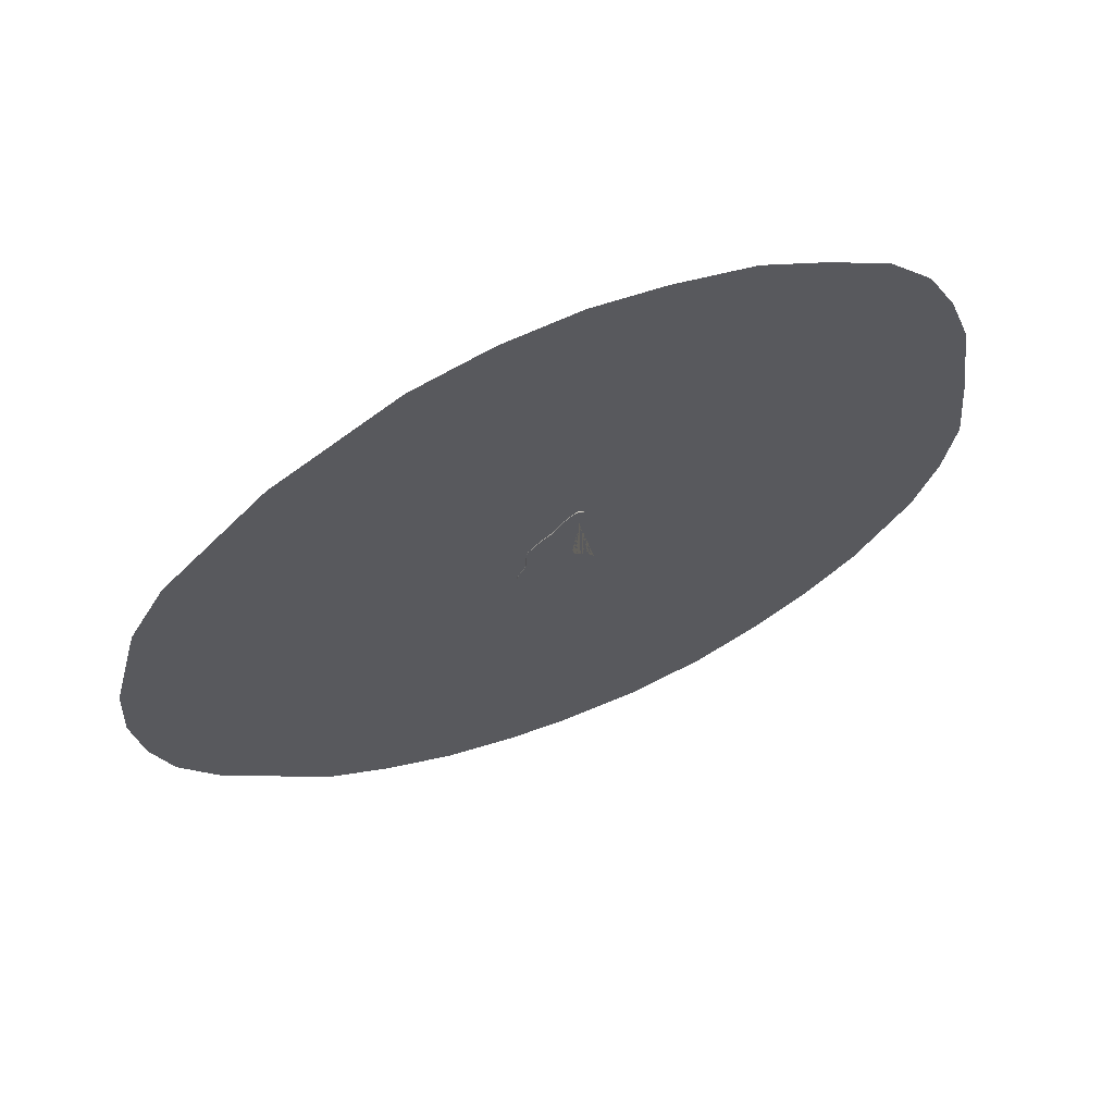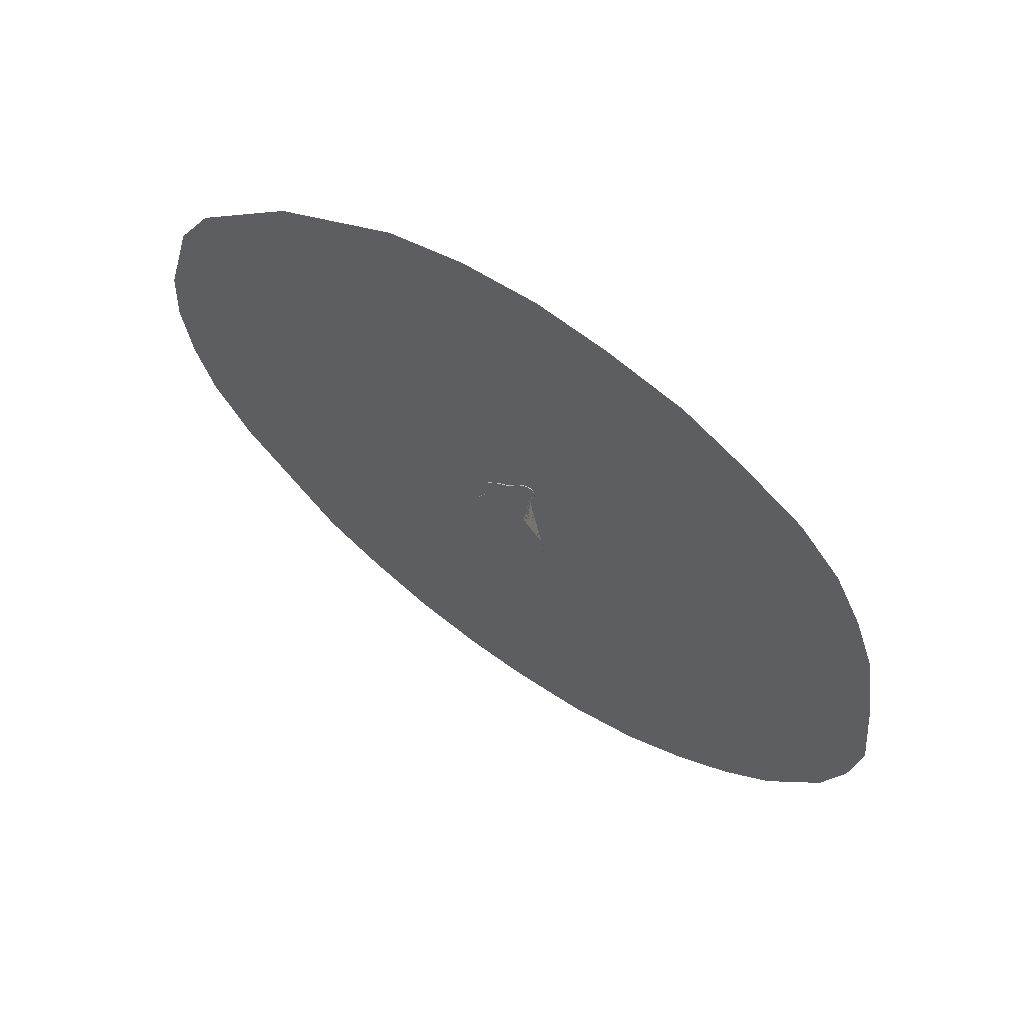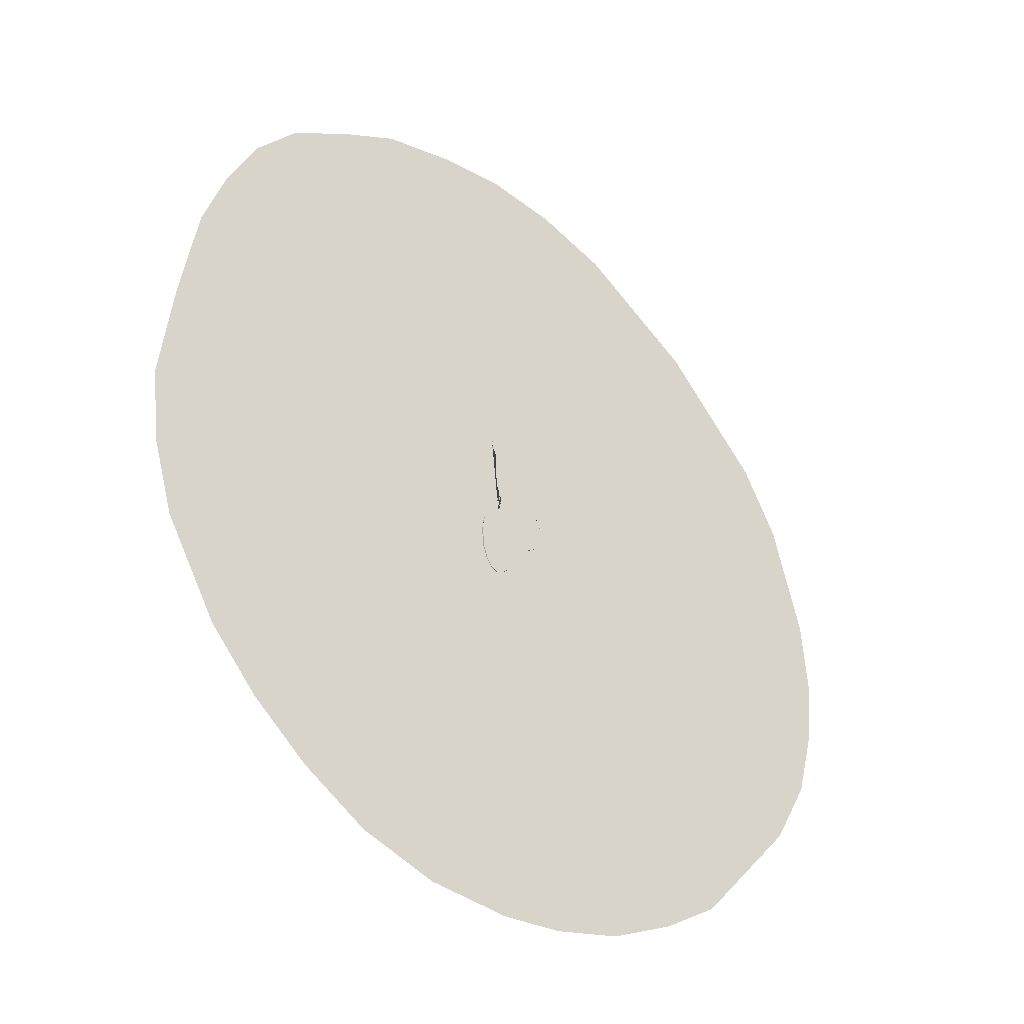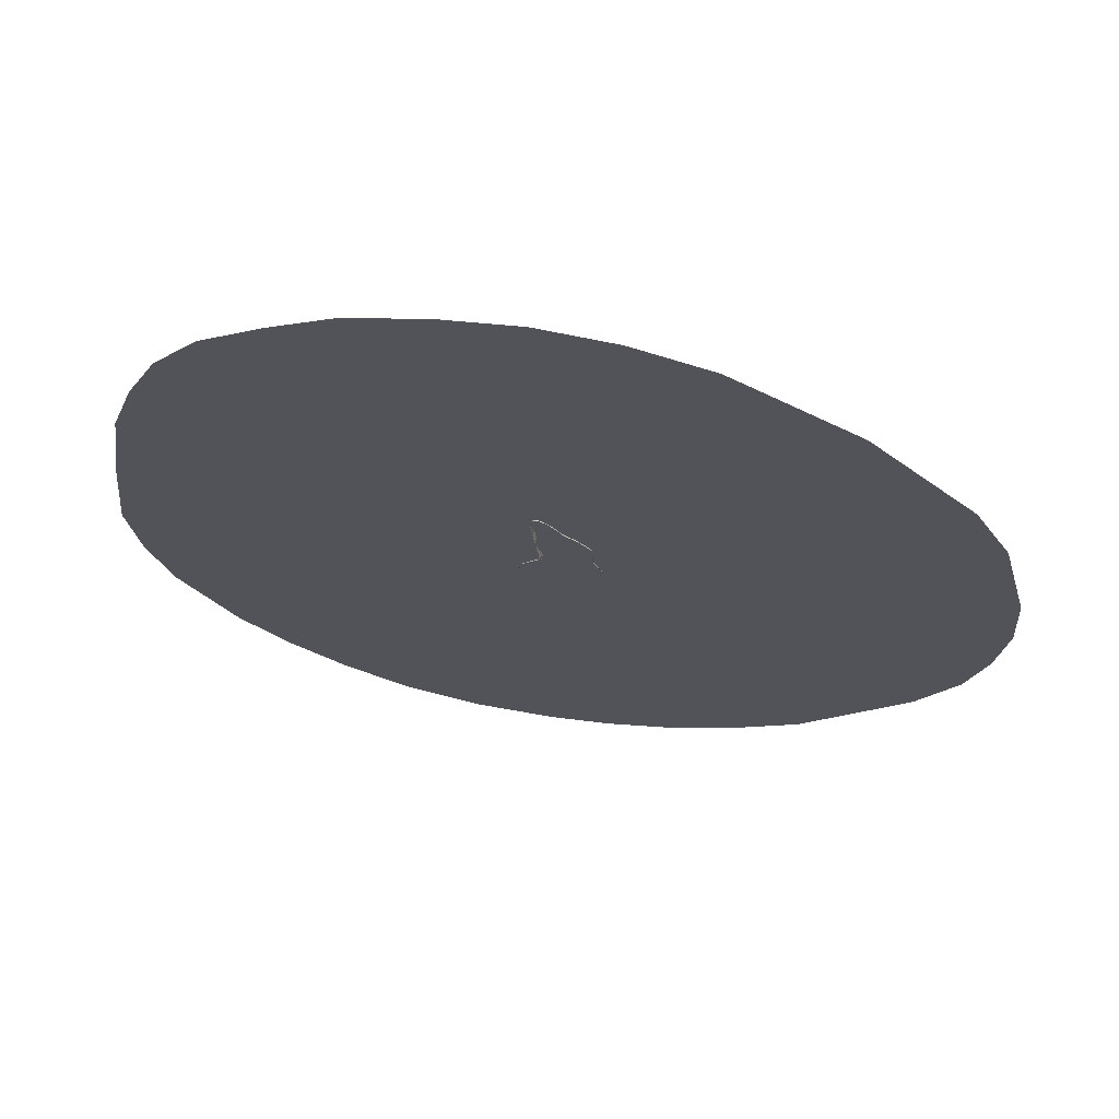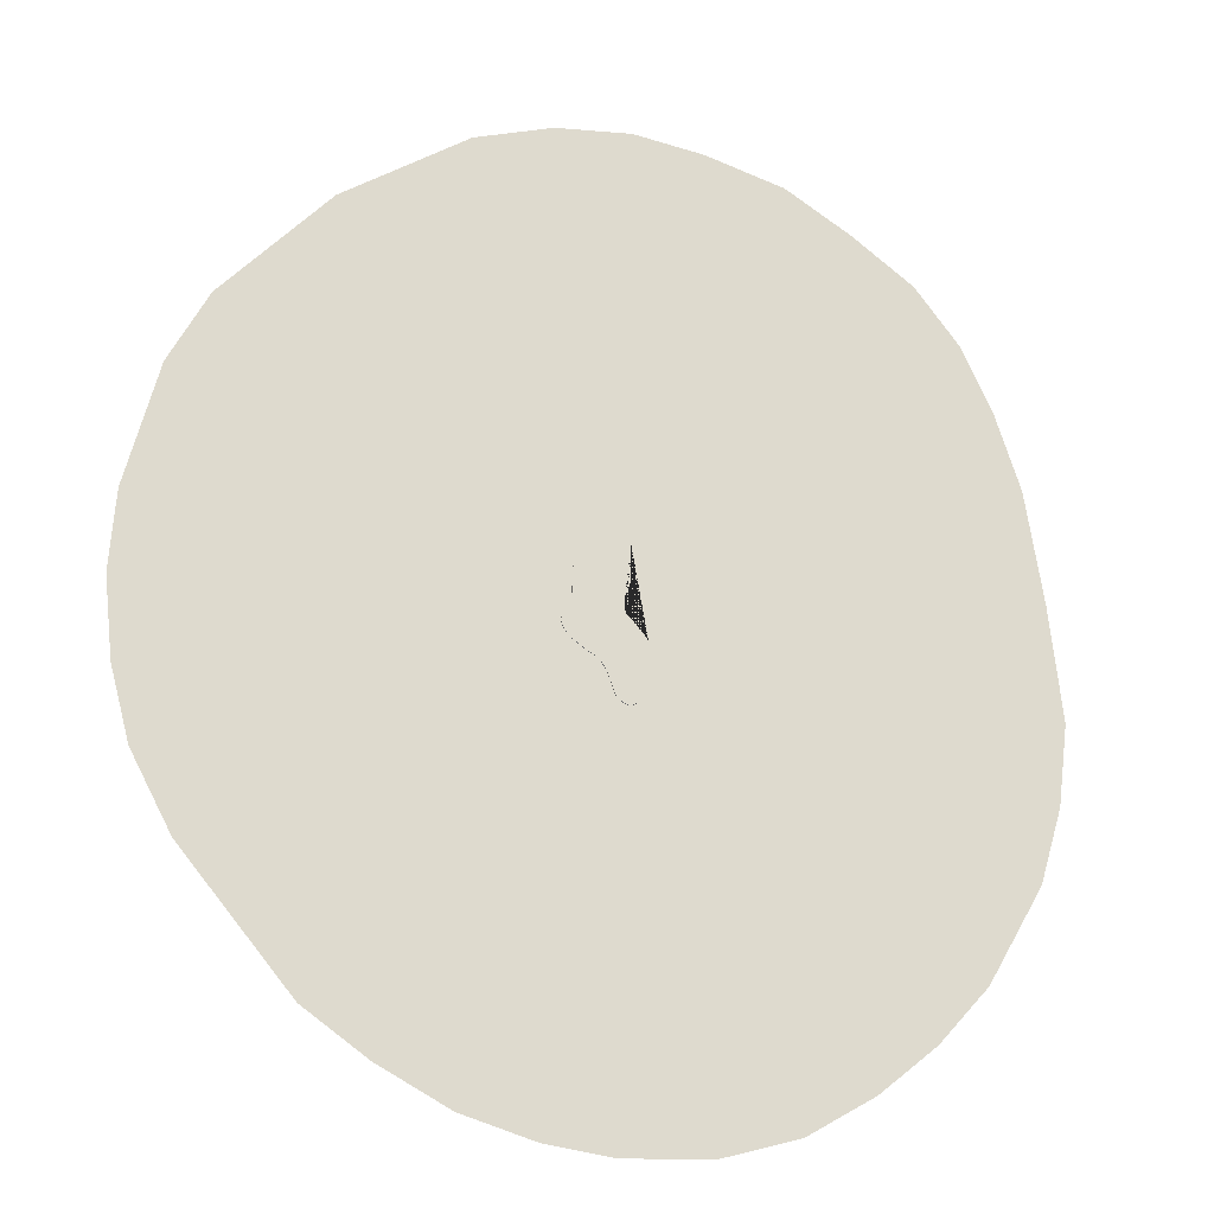
<metadata>
{"format":"obj","ext":"obj","renderer":"f3d","projection":"perspective","resolution":1024,"background":"white","views":[{"elev":67.3,"azim":157.7,"up":"+Z"},{"elev":66.7,"azim":-145.9,"up":"+Z"},{"elev":-39.8,"azim":-40.2,"up":"+Z"},{"elev":68.4,"azim":9.5,"up":"+Z"},{"elev":-21.9,"azim":163.0,"up":"+Z"}]}
</metadata>
<code>
o TFA4_Curve_Mesh.003
v -0.1229 -0 -0.02695
v 0.163 0 -0.4028
v 0.1725 0 -0.397
v -0.3014 0.01527 -0.2563
v 0.3333 0 0.4028
v 0.3333 0.01527 0.4028
v 0.3239 0.01527 0.4157
v -0.09582 -0 0.02376
v -0.09582 0.01527 0.02376
v -0.09843 0.01527 0.01312
v 0.453 0 -0.1089
v 0.453 0.01527 -0.1089
v 0.233 0 -0.3665
v 0.233 0.01527 -0.3665
v -0.2003 -0 0.8049
v -0.2003 0.01527 0.8049
v -0.3014 -0 -0.2563
v -0.3051 0.01527 -0.2794
v 0.3239 0 0.4157
v 0.3133 0.01527 0.4293
v -0.09843 -0 0.01312
v -0.1021 0.01527 0.003378
v 0.4435 0.01527 -0.06786
v -0.2032 0.01527 0.7794
v -0.3051 -0 -0.2794
v -0.3083 0.01527 -0.3045
v 0.3133 0 0.4293
v 0.3016 0.01527 0.4434
v -0.1021 -0 0.003378
v 0.4435 0 -0.06786
v 0.4358 0.01527 -0.04731
v 0.06329 0.01527 -0.5216
v -0.2032 -0 0.7794
v -0.3083 -0 -0.3045
v -0.3109 0.01527 -0.3307
v 0.3016 0 0.4434
v -0.1117 0.01527 -0.01348
v 0.4358 0 -0.04731
v 0.4268 0.01527 -0.02698
v -0.1479 0.01527 0.325
v 0.06329 0 -0.5216
v -0.2022 0.01527 0.7565
v -0.3127 -0 -0.3568
v -0.3109 -0 -0.3307
v -0.1117 -0 -0.01348
v 0.4268 0 -0.02698
v 0.4169 0.01527 -0.007049
v -0.1479 -0 0.325
v -0.145 0.01527 0.3017
v -0.2022 -0 0.7565
v 0.002098 0.01527 0.7709
v -0.3127 0.01527 -0.3568
v -0.3136 0.01527 -0.382
v -0.1229 0.01527 -0.02695
v 0.4169 0 -0.007049
v 0.4066 0.01527 0.01231
v -0.145 -0 0.3017
v -0.1411 0.01527 0.28
v -0.197 0.01527 0.7359
v -0.2544 0.01527 -0.704
v 0.002098 -0 0.7709
v -0.001409 0.01527 0.7751
v -0.1338 -0 -0.8078
v -0.1338 0.01527 -0.8078
v -0.1192 0.01527 -0.8057
v -0.3136 -0 -0.382
v -0.3137 0.01527 -0.4053
v 0.4066 0 0.01231
v -0.1411 -0 0.28
v -0.1364 0.01527 0.26
v -0.197 -0 0.7359
v -0.2544 -0 -0.704
v -0.2513 0.01527 -0.7098
v -0.001409 -0 0.7751
v -0.1192 -0 -0.8057
v -0.1048 0.01527 -0.8013
v -0.3137 -0 -0.4053
v -0.3126 0.01527 -0.4256
v 0.387 0.01527 0.04863
v -0.1364 -0 0.26
v -0.1311 0.01527 0.2415
v -0.2513 -0 -0.7098
v -0.1048 -0 -0.8013
v -0.3126 -0 -0.4256
v -0.3104 0.01527 -0.442
v 0.224 0.01527 0.5288
v 0.387 0 0.04863
v 0.3786 0.01527 0.06522
v -0.1311 -0 0.2415
v -0.1256 0.01527 0.2247
v -0.07712 0.01527 -0.7877
v -0.3104 -0 -0.442
v 0.224 0 0.5288
v 0.2117 0.01527 0.5413
v 0.3786 0 0.06522
v 0.3717 0.01527 0.08055
v -0.1256 -0 0.2247
v -0.1199 0.01527 0.2097
v -0.07712 -0 -0.7877
v -0.03946 0.01527 0.8146
v -0.3036 0.01527 -0.4628
v 0.2117 0 0.5413
v 0.1991 0.01527 0.5527
v 0.3717 0 0.08055
v 0.3669 0.01527 0.09442
v 0.3594 0.01527 -0.276
v -0.1199 -0 0.2097
v -0.1145 0.01527 0.1963
v -0.0526 0.01527 -0.7706
v -0.03946 -0 0.8146
v -0.3036 -0 -0.4628
v -0.3016 0.01527 -0.4735
v 0.1991 0 0.5527
v 0.1863 0.01527 0.5633
v 0.3669 0 0.09442
v 0.3638 0.01527 0.1102
v 0.3594 0 -0.276
v 0.3712 0.01527 -0.2653
v -0.1145 -0 0.1963
v -0.0526 -0 -0.7706
v -0.06512 0.01527 0.8386
v -0.3016 -0 -0.4735
v -0.3008 0.01527 -0.4851
v 0.1863 0 0.5633
v 0.1734 0.01527 0.5733
v -0.1544 0.01527 -0.05341
v 0.3638 0 0.1102
v 0.3616 0.01527 0.1306
v 0.3712 0 -0.2653
v 0.3817 0.01527 -0.2548
v 0.1137 0.01527 -0.4474
v -0.1609 0.01527 0.6595
v -0.2098 0.01527 -0.7664
v -0.03294 0.01527 -0.7538
v -0.06512 -0 0.8386
v -0.3008 -0 -0.4851
v 0.1734 0 0.5733
v -0.1544 -0 -0.05341
v 0.3616 0 0.1306
v 0.36 0.01527 0.1546
v 0.3817 0 -0.2548
v 0.3913 0.01527 -0.2443
v -0.1018 0.01527 0.1669
v 0.1137 0 -0.4474
v -0.1609 -0 0.6595
v -0.1565 0.01527 0.6473
v -0.2098 -0 -0.7664
v -0.03294 -0 -0.7538
v 0.3589 0 0.1813
v 0.36 0 0.1546
v 0.3913 0 -0.2443
v -0.1018 -0 0.1669
v -0.09907 0.01527 0.1591
v -0.1565 -0 0.6473
v -0.1528 0.01527 0.6346
v -0.1874 0.01527 -0.7877
v -0.01987 0.01527 -0.741
v -0.1064 0.01527 0.8683
v 0.3589 0.01527 0.1813
v 0.3583 0.01527 0.2097
v 0.4093 0.01527 -0.2224
v -0.09907 -0 0.1591
v -0.09672 0.01527 0.15
v 0.1444 0.01527 -0.4164
v -0.1528 -0 0.6346
v -0.1502 0.01527 0.6212
v -0.1874 -0 -0.7877
v -0.175 0.01527 -0.7964
v -0.01987 -0 -0.741
v -0.1064 -0 0.8683
v -0.1198 0.01527 0.8744
v 0.123 0.01527 0.6102
v 0.3583 0 0.2097
v 0.4093 0 -0.2224
v 0.4175 0.01527 -0.2112
v -0.09672 -0 0.15
v -0.09471 0.01527 0.1397
v 0.1444 0 -0.4164
v -0.1502 -0 0.6212
v -0.175 -0 -0.7964
v -0.1619 0.01527 -0.803
v -0.01513 0.01527 -0.7359
v -0.1198 -0 0.8744
v -0.1328 0.01527 0.8778
v 0.123 0 0.6102
v 0.1113 0.01527 0.6196
v 0.3574 0.01527 0.2673
v 0.4175 0 -0.2112
v 0.425 0.01527 -0.2
v -0.09471 -0 0.1397
v -0.09309 0.01527 0.1285
v 0.163 0.01527 -0.4028
v -0.1619 -0 -0.803
v -0.1481 0.01527 -0.807
v -0.01513 0 -0.7359
v -0.1328 -0 0.8778
v -0.145 0.01527 0.8779
v -0.3034 0.01527 -0.5567
v 0.1113 0 0.6196
v 0.1001 0.01527 0.6294
v 0.3574 0 0.2673
v 0.357 0.01527 0.2946
v 0.425 0 -0.2
v 0.4319 0.01527 -0.1888
v -0.09309 -0 0.1285
v 0.1725 0.01527 -0.397
v -0.1481 -0 -0.807
v -0.145 -0 0.8779
v -0.156 0.01527 0.8749
v -0.3034 -0 -0.5567
v -0.3025 0.01527 -0.5659
v 0.1001 0 0.6294
v 0.08949 0.01527 0.6399
v 0.357 0 0.2946
v 0.3562 0.01527 0.3196
v -0.09103 0.01527 0.1038
v 0.4319 0 -0.1888
v 0.438 0.01527 -0.1779
v 0.1819 0.01527 -0.3917
v -0.156 -0 0.8749
v -0.1658 0.01527 0.8694
v -0.3025 -0 -0.5659
v -0.3003 0.01527 -0.5734
v 0.08949 0 0.6399
v 0.07967 0.01527 0.6512
v 0.3562 0 0.3196
v 0.3551 0.01527 0.3412
v -0.09103 -0 0.1038
v -0.09063 0.01527 0.09067
v 0.438 0 -0.1779
v 0.4432 0.01527 -0.1671
v 0.1819 0 -0.3917
v 0.1913 0.01527 -0.3869
v -0.1658 -0 0.8694
v -0.1744 0.01527 0.8619
v -0.3003 -0 -0.5734
v 0.07967 0 0.6512
v 0.3551 0 0.3412
v 0.3534 0.01527 0.3584
v -0.09063 -0 0.09067
v -0.09069 0.01527 0.07723
v 0.4432 0 -0.1671
v 0.4474 0.01527 -0.1568
v 0.1913 0 -0.3869
v -0.1744 -0 0.8619
v -0.1819 0.01527 0.8526
v -0.2923 0.01527 -0.585
v -0.2815 0.01527 -0.1991
v 0.3534 0 0.3584
v 0.351 0.01527 0.3704
v 0.4474 0 -0.1568
v -0.09069 -0 0.07723
v -0.09122 0.01527 0.06365
v -0.1819 -0 0.8526
v -0.2923 -0 -0.585
v -0.2881 0.01527 -0.5937
v -0.2815 -0 -0.1991
v -0.288 0.01527 -0.209
v 0.351 0 0.3704
v 0.3471 0.01527 0.38
v 0.4528 0.01527 -0.1377
v -0.09122 -0 0.06365
v -0.09223 0.01527 0.0501
v -0.1933 0.01527 0.8302
v -0.2881 -0 -0.5937
v -0.288 -0 -0.209
v -0.2927 0.01527 -0.2201
v 0.3471 0 0.38
v -0.09223 -0 0.0501
v -0.09376 0.01527 0.03674
v 0.4528 0 -0.1377
v 0.4537 0.01527 -0.1291
v 0.2257 0.01527 -0.3704
v -0.1933 -0 0.8302
v -0.2927 -0 -0.2201
v -0.09376 -0 0.03674
v 0.4537 0 -0.1291
v 0.2257 0 -0.3704
v 0.5919 0.007994 -4.433
v -0.01496 0.007994 -4.515
v 1.264 0.007994 -4.236
v 1.92 0.007994 -3.892
v 2.511 0.007994 -3.482
v 3.528 0.007994 -2.268
v 3.905 0.007994 -1.563
v 4.085 0.007994 -0.8902
v 4.167 0.007994 -0.1522
v 4.118 0.007994 0.5859
v 3.823 0.007994 1.75
v 3.462 0.007994 2.439
v 2.462 0.007994 3.522
v 1.281 0.007994 4.293
v 0.5427 0.007994 4.522
v -0.179 0.007994 4.588
v -0.8514 0.007994 4.489
v -1.606 0.007994 4.276
v -2.229 0.007994 3.899
v -2.82 0.007994 3.472
v -3.246 0.007994 2.931
v -3.541 0.007994 2.292
v -3.771 0.007994 1.586
v -3.935 0.007994 0.5203
v -4.05 0.007994 -0.5622
v -3.951 0.007994 -1.317
v -3.738 0.007994 -2.022
v -3.213 0.007994 -2.924
v -2.738 0.007994 -3.449
v -2.196 0.007994 -3.892
v -1.557 0.007994 -4.269
v -0.8186 0.007994 -4.482
v 0.5919 0.007994 -4.433
v -0.01496 0.007994 -4.515
v 1.264 0.007994 -4.236
v 1.92 0.007994 -3.892
v 2.511 0.007994 -3.482
v 3.528 0.007994 -2.268
v 3.905 0.007994 -1.563
v 4.085 0.007994 -0.8902
v 4.167 0.007994 -0.1522
v 4.118 0.007994 0.5859
v 3.823 0.007994 1.75
v 3.462 0.007994 2.439
v 2.462 0.007994 3.522
v 1.281 0.007994 4.293
v 0.5427 0.007994 4.522
v -0.179 0.007994 4.588
v -0.8514 0.007994 4.489
v -1.606 0.007994 4.276
v -2.229 0.007994 3.899
v -2.82 0.007994 3.472
v -3.246 0.007994 2.931
v -3.541 0.007994 2.292
v -3.771 0.007994 1.586
v -3.935 0.007994 0.5203
v -4.05 0.007994 -0.5622
v -3.951 0.007994 -1.317
v -3.738 0.007994 -2.022
v -3.213 0.007994 -2.924
v -2.738 0.007994 -3.449
v -2.196 0.007994 -3.892
v -1.557 0.007994 -4.269
v -0.8186 0.007994 -4.482
f 295 297 291
f 279 281 282
f 282 283 302
f 283 284 302
f 282 302 304
f 284 285 286
f 286 287 302
f 287 288 302
f 288 289 302
f 289 290 302
f 290 291 302
f 291 292 295
f 300 291 297
f 292 293 295
f 293 294 295
f 295 296 297
f 297 298 299
f 300 297 299
f 300 301 291
f 301 302 291
f 302 303 304
f 304 305 306
f 306 307 282
f 307 308 279
f 308 309 310
f 310 280 308
f 280 279 308
f 279 282 307
f 284 286 302
f 304 306 282
f 327 323 329
f 311 314 313
f 314 334 315
f 315 334 316
f 314 336 334
f 316 318 317
f 318 334 319
f 319 334 320
f 320 334 321
f 321 334 322
f 322 334 323
f 323 327 324
f 332 329 323
f 324 327 325
f 325 327 326
f 327 329 328
f 329 331 330
f 332 331 329
f 332 323 333
f 333 323 334
f 334 336 335
f 336 338 337
f 338 314 339
f 339 311 340
f 340 342 341
f 342 340 312
f 312 340 311
f 311 339 314
f 316 334 318
f 336 314 338
f 107 97 89 81 90 98 108 143 153 163 176 162 152 119
f 203 188 174 151 142 161 175 189
f 2 178 164 192
f 183 170 158 171
f 195 182 32 41
f 82 72 60 73
f 83 75 65 76
f 45 29 22 37
f 242 230 217 203 189 204 218 231 243 251
f 257 138 126 248
f 15 274 264 16
f 254 246 264 274
f 147 82 73 133
f 205 190 176 163 177 191 216 228
f 30 11 12 23
f 169 148 120 109 134 157 182 195
f 196 183 171 184
f 111 92 85 101
f 220 208 197 209
f 29 21 10 22
f 13 14 106 117
f 237 224 213 225
f 127 115 105 116
f 167 147 133 156
f 8 276 269 263 270 9 10 21
f 120 99 91 109
f 124 113 102 94 103 114 125 172 186 200 213 224 212 199 185 137
f 232 3 2 192 206 219 233 273 14 13 278 244
f 154 145 132 146 155 166 179 165
f 210 136 122 112 123 198 211 222
f 180 167 156 168
f 145 71 59 132
f 234 220 209 221
f 193 180 168 181
f 135 121 158 170
f 166 155 146 132 59 42 24 16 264 246 235 221 209 197 184 171 158 121 100 62 51 225 213 200 186 172 125 114 103 94 86 28 20 7 6 260 250 239 227 215 202 187 160 159 140 128 116 105 96 88 79 56 47 39 31 23 12 272 261 243 231 218 204 189 175 161 142 130 118 106 14 273 233 219 206 192 164 131 32 182 157 134 109 91 76 65 64 194 181 168 156 133 73 60 256 247 223 211 198 123 112 101 85 78 67 53 52 35 26 18 4 267 258 248 126 54 37 22 10 9 270 263 253 241 229 216 191 177 163 153 143 108 98 90 81 70 58 49 40
f 41 32 131 144
f 50 33 24 42
f 207 193 181 194
f 135 110 74 61 51 62 100 121
f 75 63 64 65
f 99 83 76 91
f 268 259 250 260
f 151 141 129 117 106 118 130 142
f 1 138 257 266 275 17 25 34 44 43 66 77 84 92 111 122 136 210 222 236 255 265 72 82 147 167 180 193 207 63 75 83 99 120 148 169 195 41 144 178 2 3 232 244 278 13 117 129 141 151 174 188 203 217 230 242 251 271 277 11 30 38 46 55 68 87 95 104 115 127 139 150 149 173 201 214 226 238 249 259 268 5 19 27 36 93 102 113 124 137 185 199 212 224 237 61 74 110 135 170 183 196 208 220 234 245 254 274 15 33 50 71 145 154 165 179 48 57 69 80 89 97 107 119 152 162 176 190 205 228 240 252 262 269 276 8 21 29 45
f 72 265 256 60
f 57 48 40 49 58 70 81 89 80 69
f 71 50 42 59
f 87 68 55 46 38 30 23 31 39 47 56 79 88 96 105 115 104 95
f 92 84 78 85
f 201 173 149 150 139 127 116 128 140 159 160 187 202 215 227 239 249 238 226 214
f 236 222 211 223
f 208 196 184 197
f 5 268 260 6
f 259 249 239 250
f 262 252 240 228 216 229 241 253 263 269
f 255 236 223 247
f 1 45 37 54
f 245 234 221 235
f 17 275 267 4
f 271 251 243 261
f 178 144 131 164
f 122 111 101 112
f 265 255 247 256
f 266 257 248 258
f 254 245 235 246
f 277 271 261 272
f 36 27 19 5 6 7 20 28 86 94 102 93
f 179 166 40 48
f 61 237 225 51
f 1 54 126 138
f 66 43 44 34 25 17 4 18 26 35 52 53 67 78 84 77
f 275 266 258 267
f 15 16 24 33
f 63 207 194 64
f 12 11 277 272

</code>
